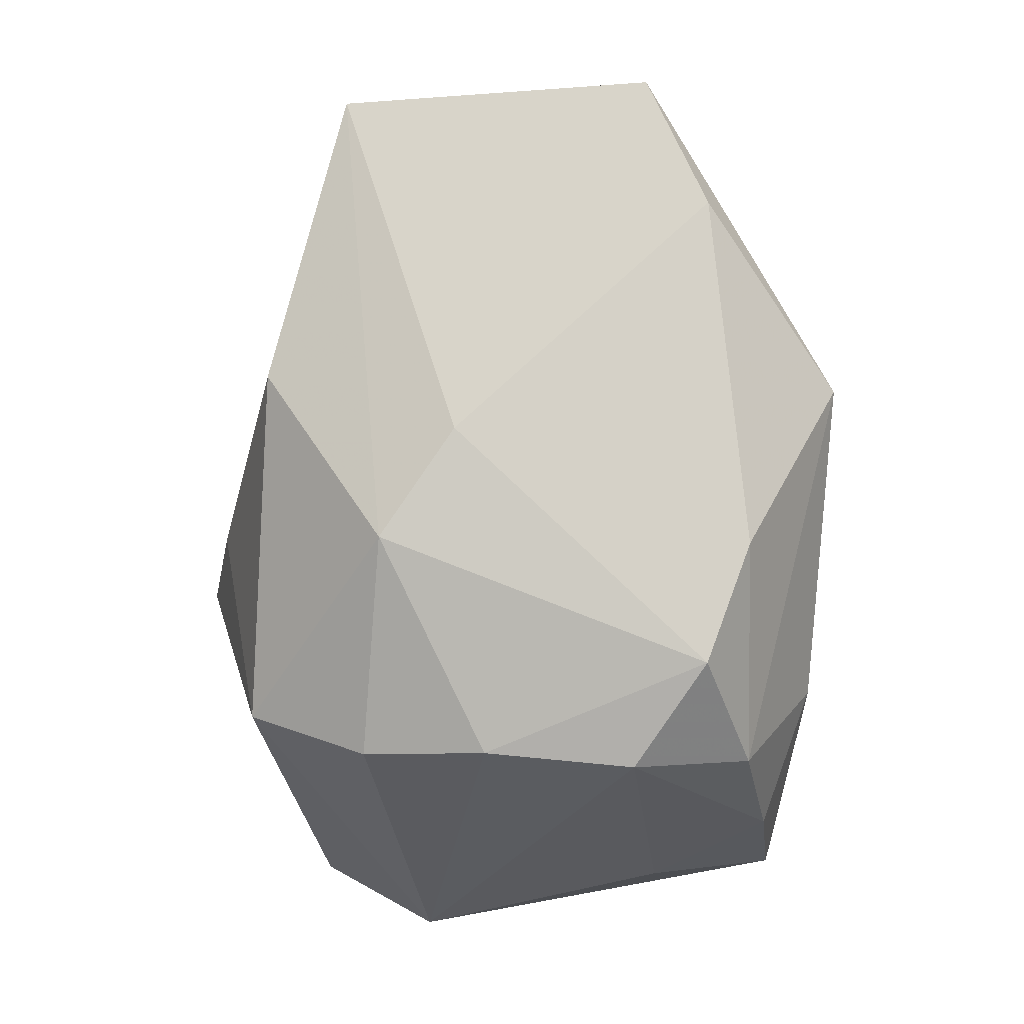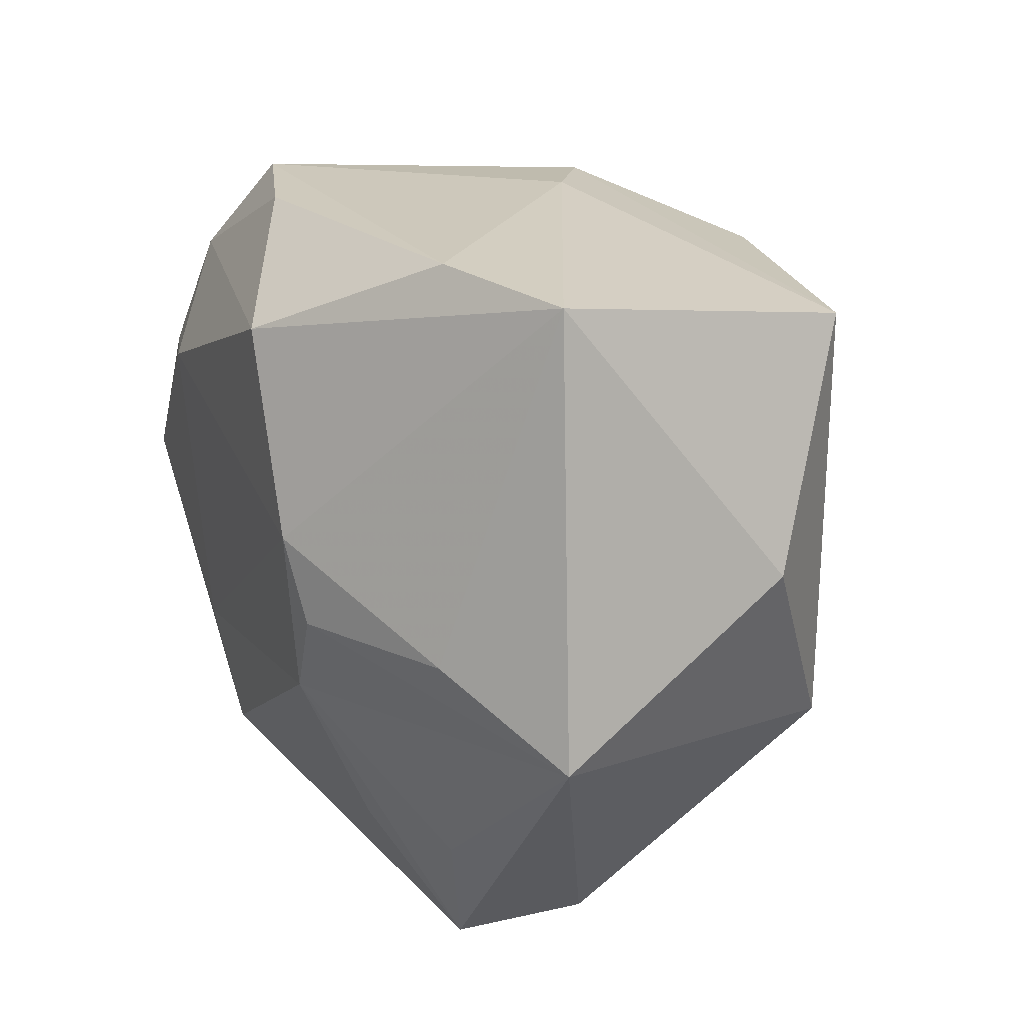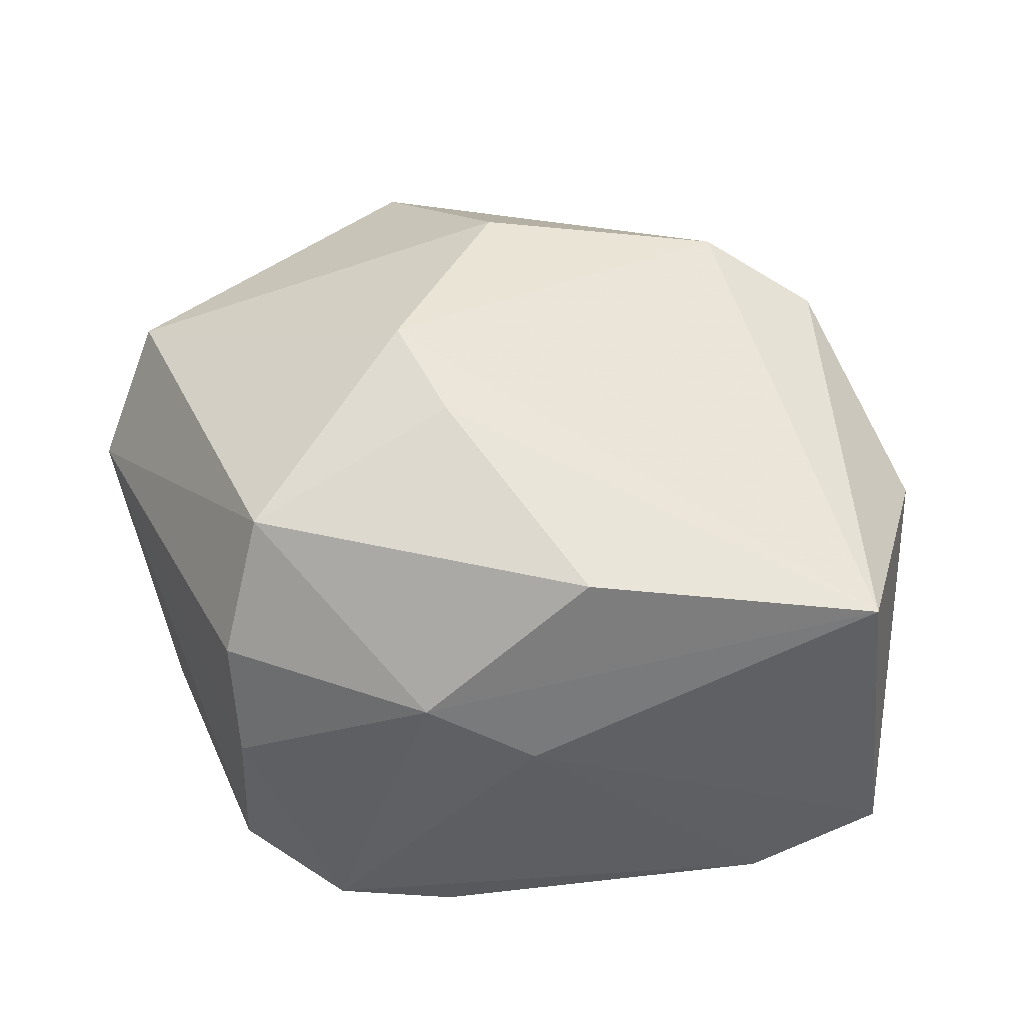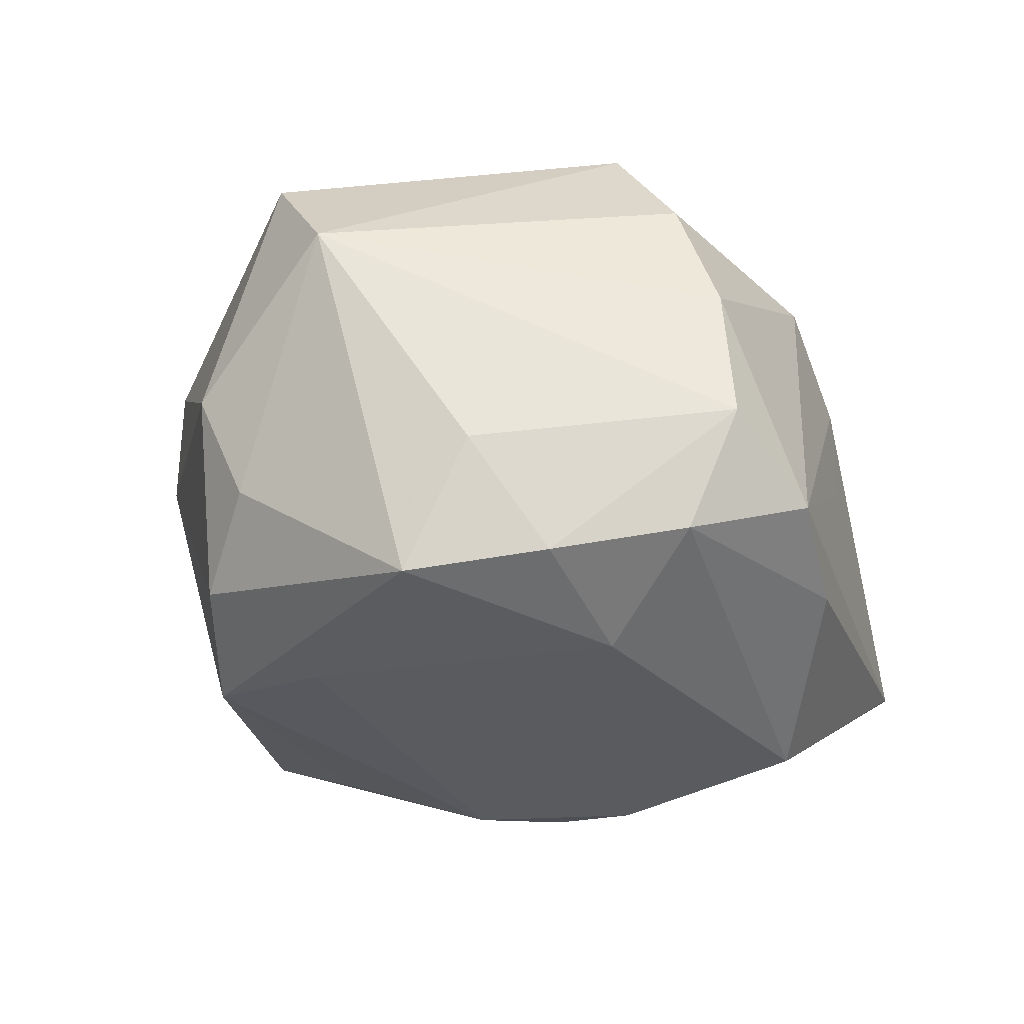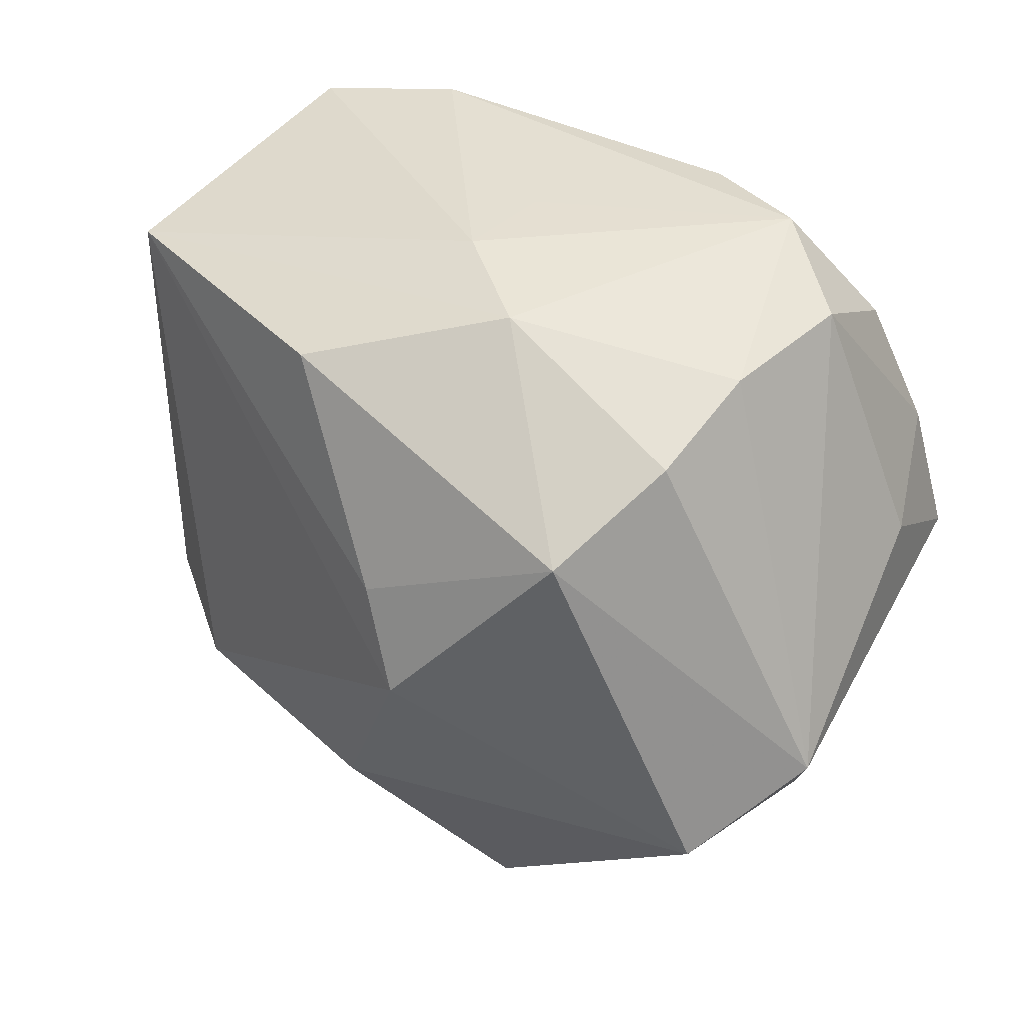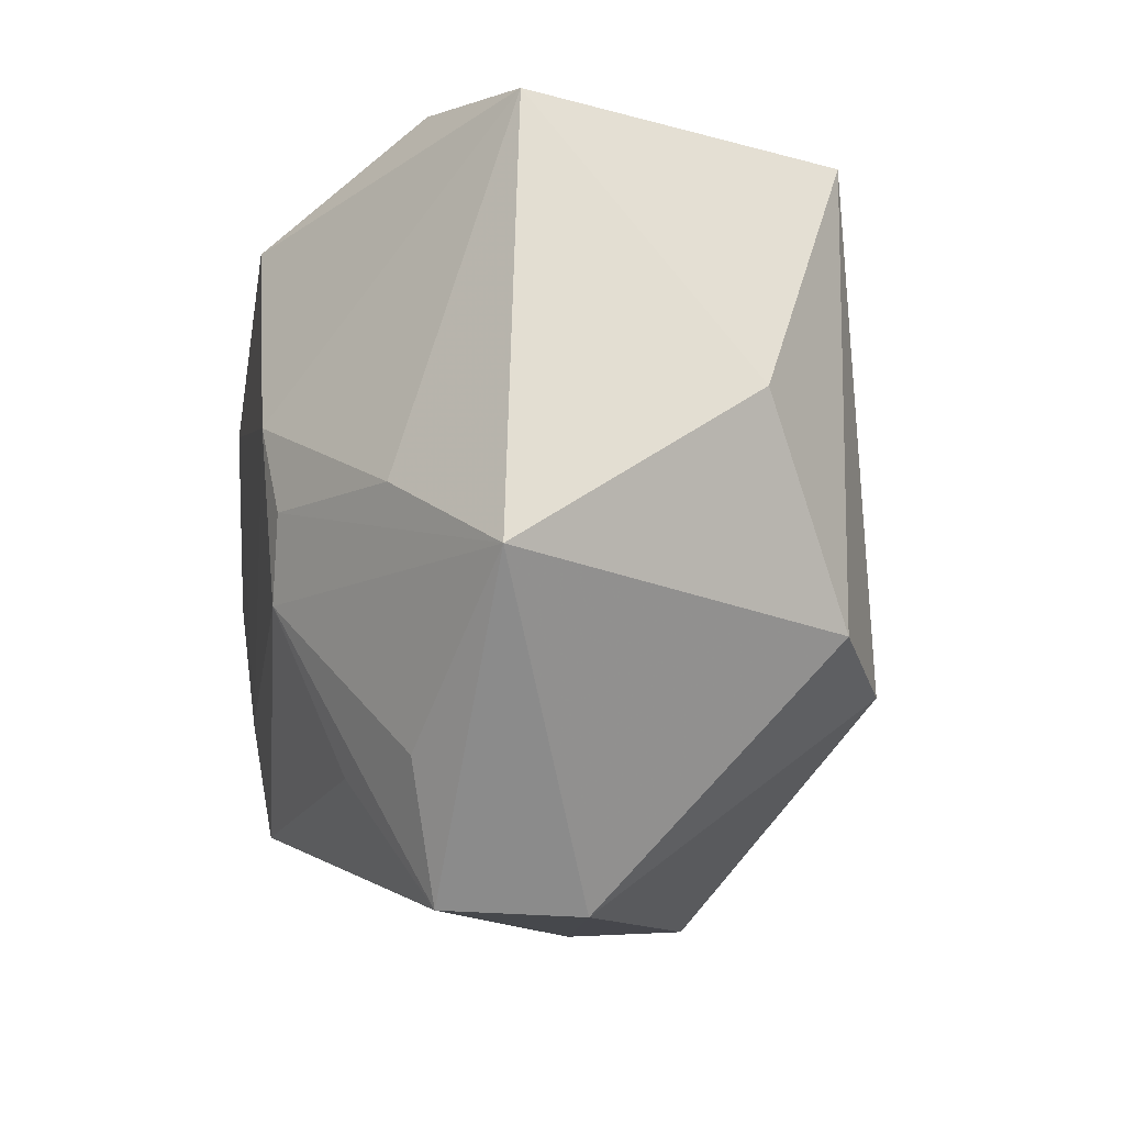
<metadata>
{"format":"obj","ext":"obj","renderer":"f3d","projection":"perspective","resolution":1024,"background":"white","views":[{"elev":78.6,"azim":93.8,"up":"+Y"},{"elev":22.1,"azim":-113.2,"up":"+Y"},{"elev":50.2,"azim":177.0,"up":"+Z"},{"elev":-33.5,"azim":107.3,"up":"+Z"},{"elev":37.1,"azim":41.6,"up":"+Y"},{"elev":-11.3,"azim":-100.8,"up":"+Y"}]}
</metadata>
<code>
v 0.02869 0.02833 -0.01088
v -0.03116 -0.002071 -0.01862
v -0.03135 -0.01369 0.02023
v 0.02529 0.01711 0.02481
v 0.03741 -0.01427 0.01881
v -0.005388 0.02658 0.02503
v 0.006925 0.008338 0.02992
v 0.008436 0.032 -0.01991
v 0.0257 -0.02405 -0.01929
v -0.03977 0.005258 0.01134
v -0.02647 -0.02388 -0.0158
v 0.02822 0.02737 0.00253
v 0.0113 -0.0004985 0.03164
v 0.03326 -0.01816 -0.01359
v 0.03679 0.005386 -0.0145
v 0.0346 -0.02228 -0.003345
v -0.02288 0.03283 -0.01455
v -0.0001835 0.03283 0.007123
v 0.02869 0.0236 0.01359
v -0.02171 -0.03617 -0.01306
v -0.03473 0.03134 -0.008295
v 0.03146 0.0113 -0.02435
v 0.01948 0.03258 -0.01661
v -0.01507 -0.02463 -0.01999
v -0.008022 0.0242 -0.0278
v 0.009934 0.03147 0.01322
v 0.01909 0.0136 -0.0278
v 0.01829 -0.01578 -0.02564
v -0.03248 0.0269 0.01983
v 0.01036 -0.03658 0.004379
v -0.02091 -0.01724 0.02587
v -0.0007226 0.03278 -0.00251
v -0.01441 -0.0097 -0.02647
v 0.04266 -0.007769 0.007603
v -0.01744 -0.002041 -0.02645
v -0.01521 0.005979 -0.0278
v 0.001635 -0.019 0.02808
v 0.01176 -0.03594 0.01591
v -0.04229 -0.009169 -0.01083
v 0.01465 -0.02713 -0.02401
v 0.03441 -0.00133 -0.02603
v -0.02139 -0.03659 7.229e-05
v 0.02692 0.02304 -0.02152
f 34 5 16
f 30 16 38
f 38 16 5
f 14 41 34
f 34 16 14
f 37 5 13
f 37 38 5
f 42 20 30
f 30 38 42
f 13 5 4
f 4 5 34
f 34 19 4
f 3 29 10
f 34 41 15
f 15 1 34
f 23 1 43
f 12 1 23
f 12 19 34
f 34 1 12
f 30 20 40
f 38 37 31
f 3 42 31
f 31 42 38
f 31 37 13
f 13 29 31
f 31 29 3
f 7 29 13
f 13 4 7
f 21 10 29
f 21 18 17
f 29 18 21
f 17 25 21
f 21 25 36
f 29 7 6
f 6 7 4
f 32 23 17
f 17 18 32
f 32 18 23
f 1 15 22
f 22 43 1
f 22 15 41
f 41 40 28
f 36 28 33
f 33 28 40
f 41 14 9
f 9 40 41
f 9 14 16
f 9 16 30
f 30 40 9
f 23 43 8
f 43 25 8
f 17 23 8
f 8 25 17
f 36 25 27
f 41 28 27
f 27 28 36
f 27 22 41
f 27 25 43
f 43 22 27
f 10 21 39
f 3 10 39
f 39 42 3
f 20 42 39
f 26 18 29
f 29 6 26
f 19 12 26
f 26 4 19
f 26 6 4
f 23 18 26
f 26 12 23
f 24 40 20
f 20 33 24
f 24 33 40
f 2 21 36
f 2 39 21
f 11 33 20
f 20 39 11
f 11 39 33
f 33 39 35
f 39 2 35
f 36 33 35
f 35 2 36

</code>
